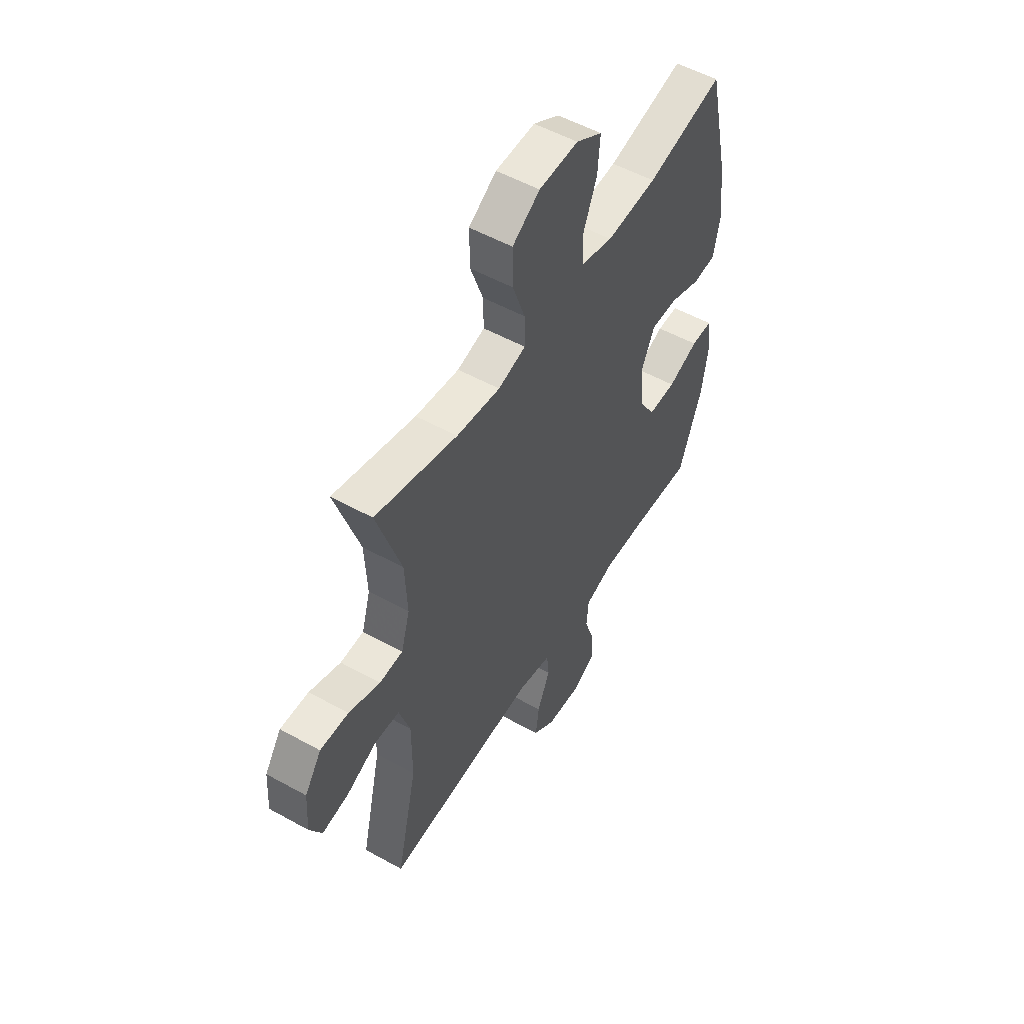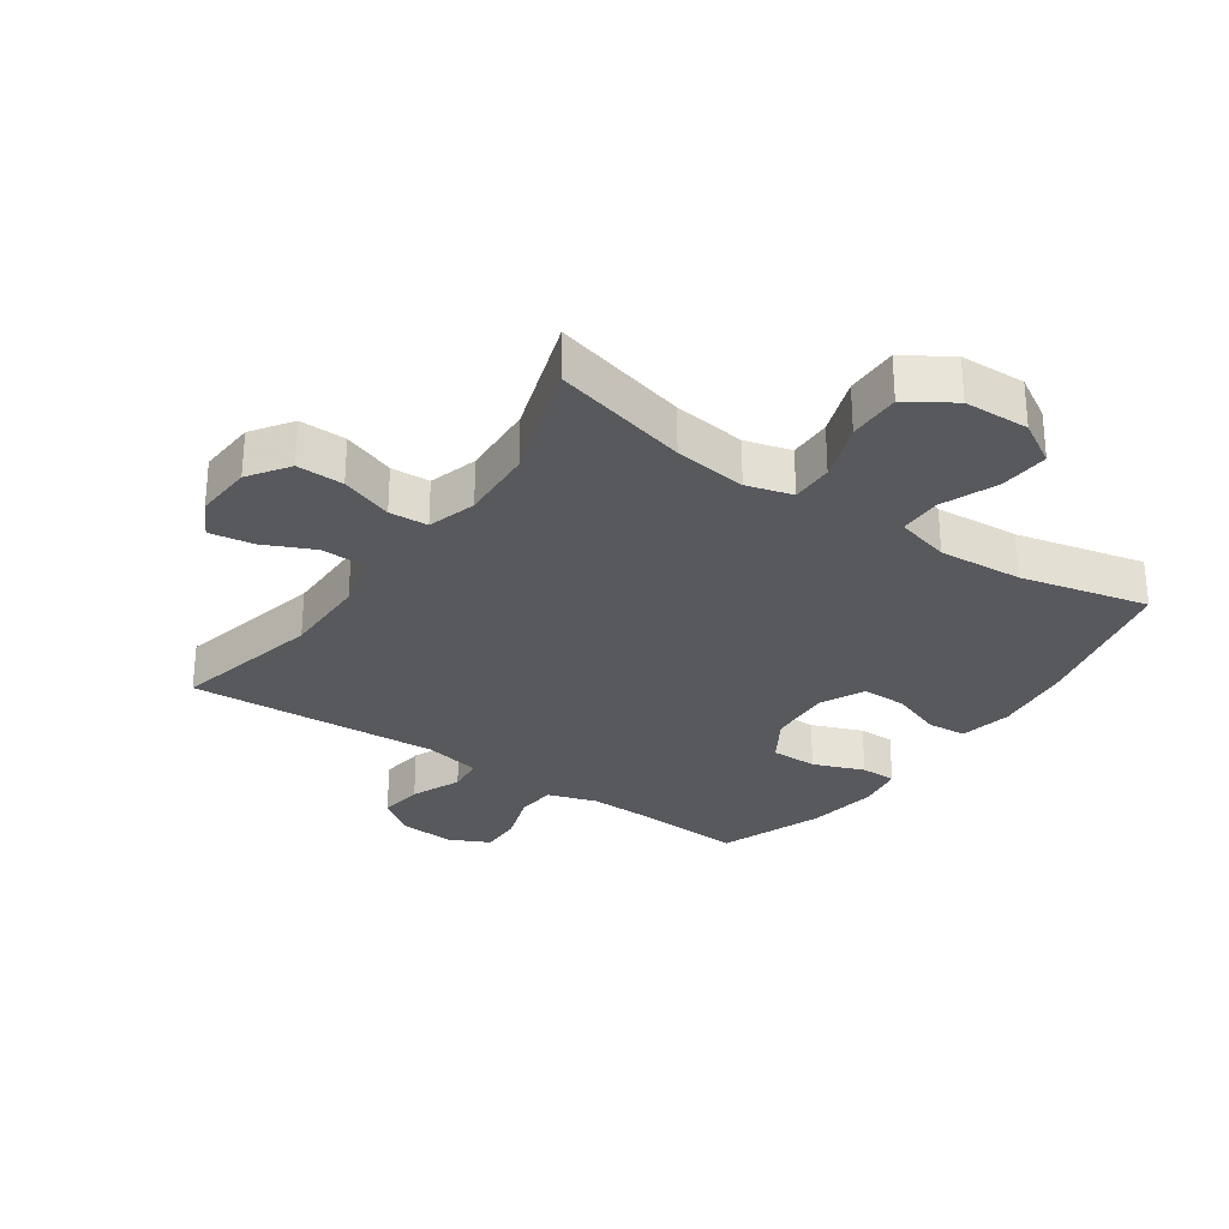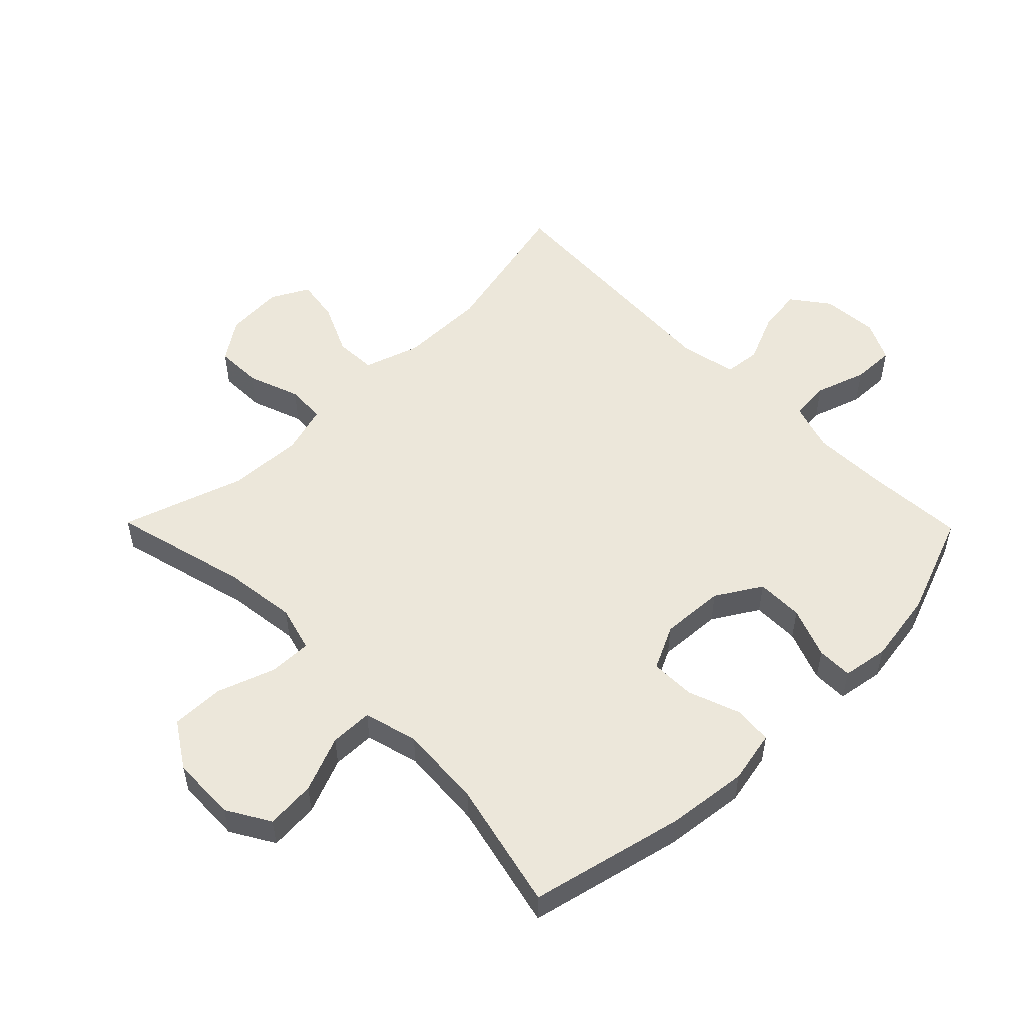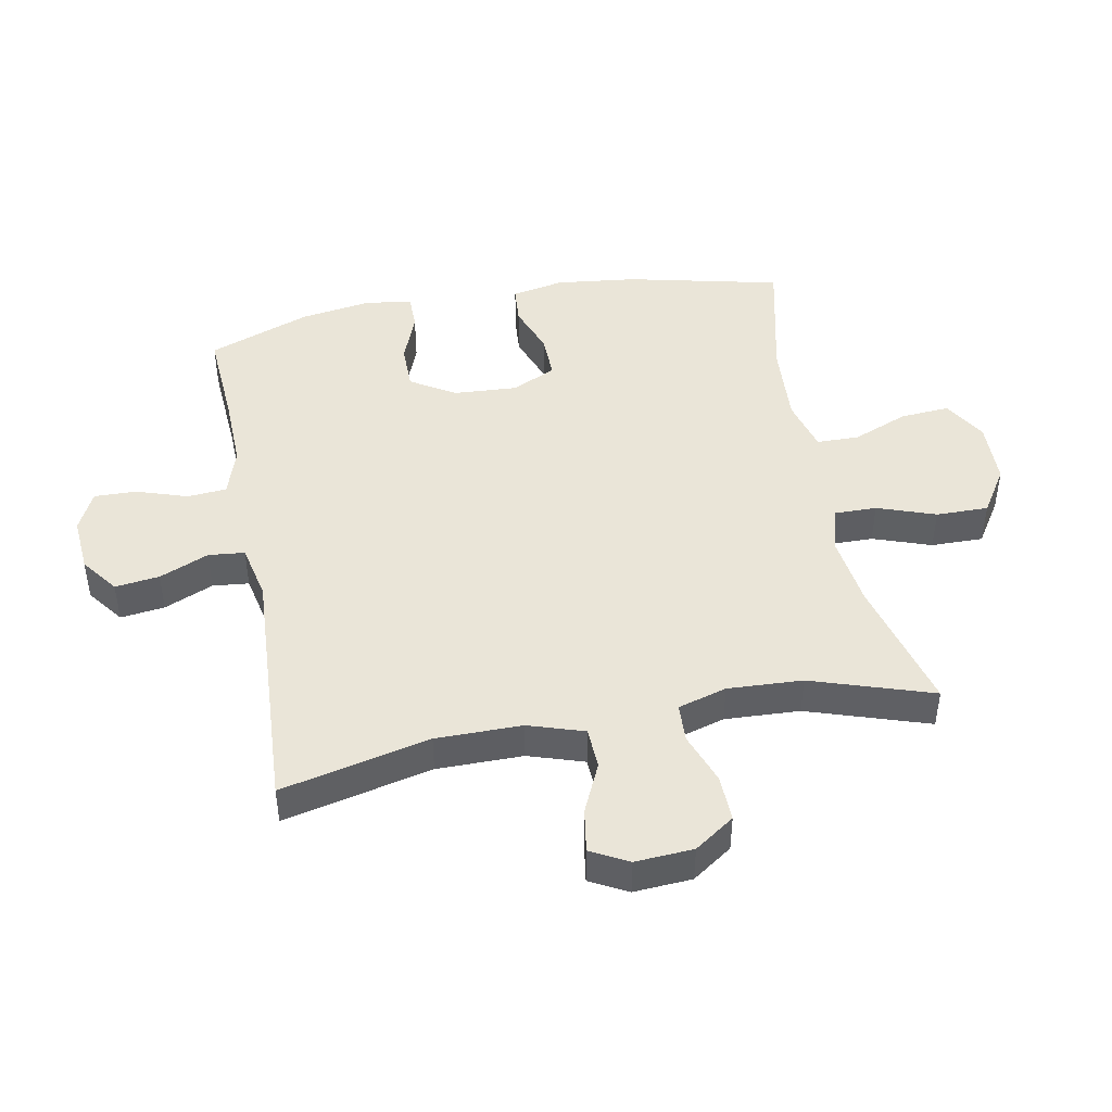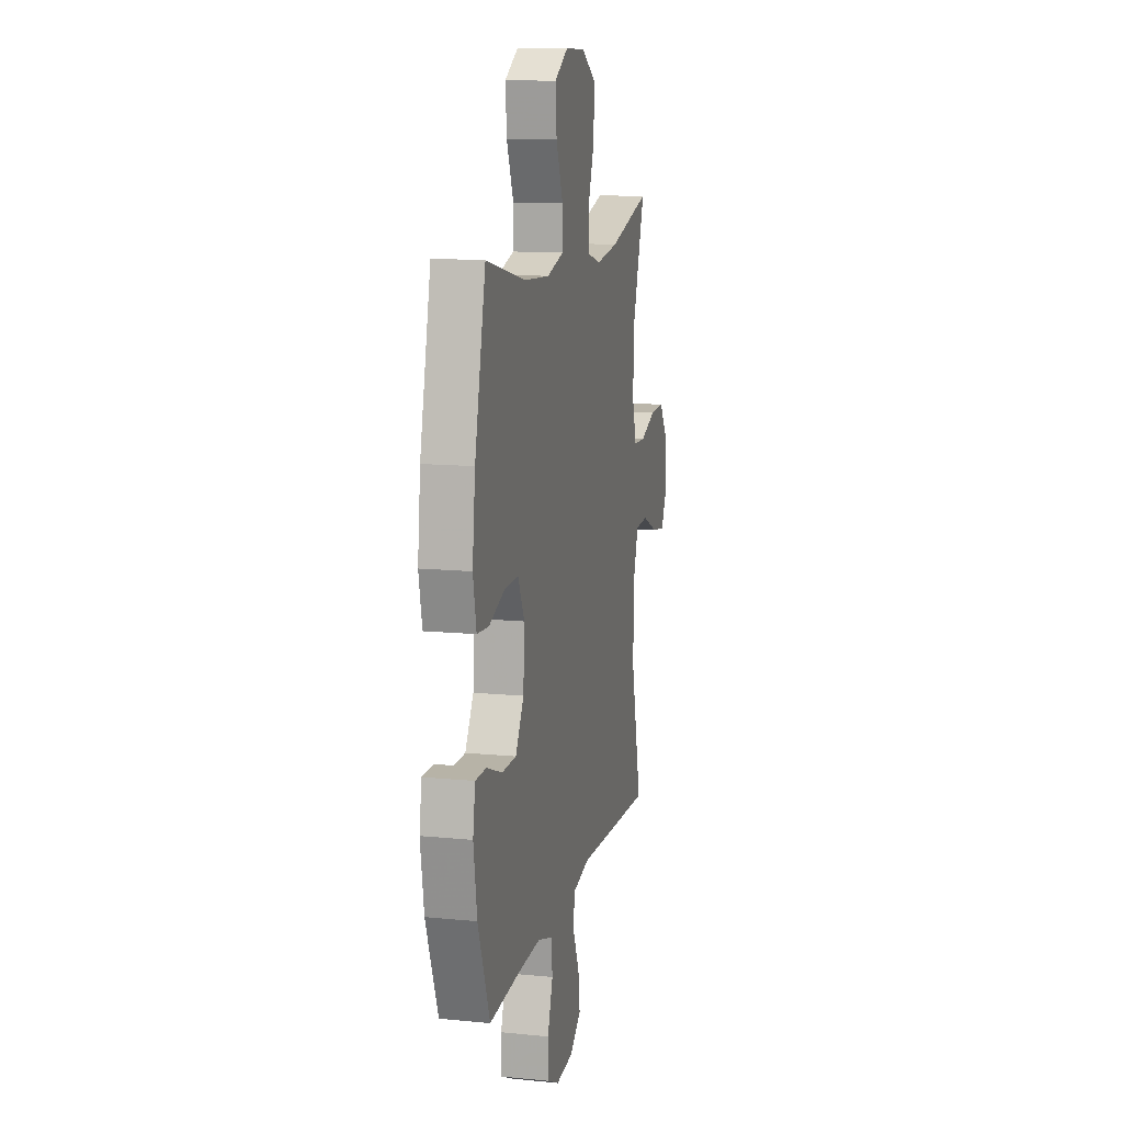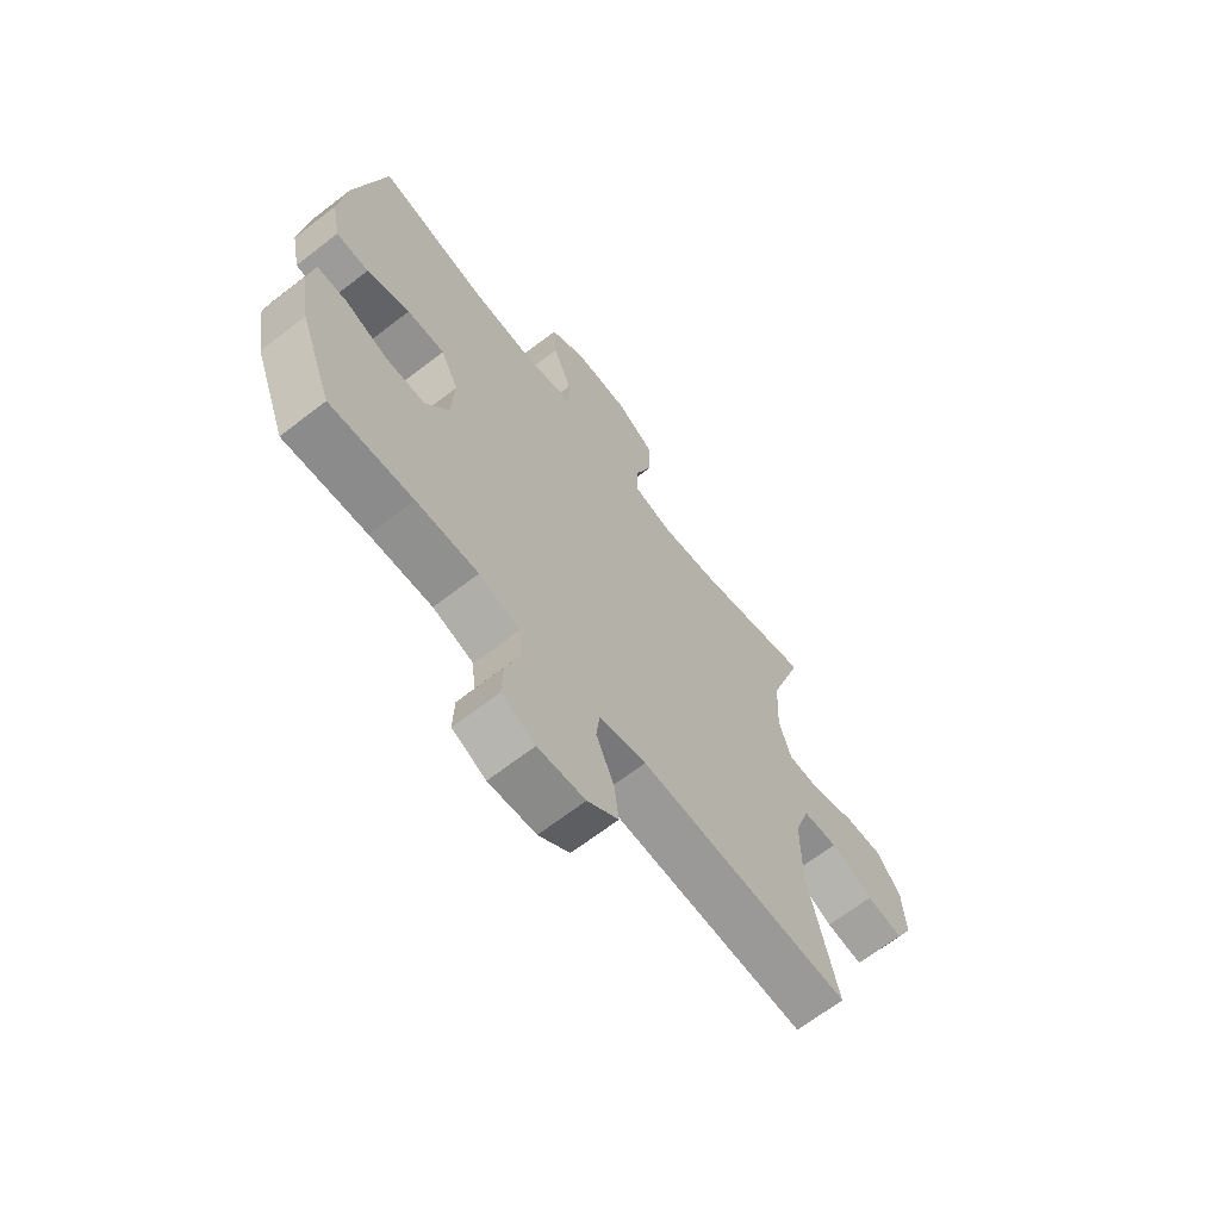
<metadata>
{"format":"obj","ext":"obj","renderer":"f3d","projection":"perspective","resolution":1024,"background":"white","views":[{"elev":53.3,"azim":-59.3,"up":"+Z"},{"elev":-29.1,"azim":-34.6,"up":"+Y"},{"elev":53.0,"azim":45.5,"up":"+Y"},{"elev":45.1,"azim":-100.8,"up":"+Y"},{"elev":12.6,"azim":102.9,"up":"+Z"},{"elev":-66.6,"azim":127.8,"up":"+Z"}]}
</metadata>
<code>
v 0.5 0.07 0.5
v 0.557 0.07 0.253
v 0.572 0.07 0.124
v 0.555 0.07 0.04
v 0.493 0.07 0.035
v 0.411 0.07 0.065
v 0.339 0.07 0.066
v 0.305 0.07 -0.004
v 0.311 0.07 -0.106
v 0.355 0.07 -0.178
v 0.43 0.07 -0.178
v 0.511 0.07 -0.147
v 0.568 0.07 -0.147
v 0.58 0.07 -0.221
v 0.562 0.07 -0.336
v 0.5 0.07 -0.5
v 0.342 0.07 -0.49
v 0.224 0.07 -0.487
v 0.146 0.07 -0.512
v 0.141 0.07 -0.575
v 0.168 0.07 -0.656
v 0.17 0.07 -0.724
v 0.106 0.07 -0.755
v 0.016 0.07 -0.748
v -0.043 0.07 -0.704
v -0.034 0.07 -0.633
v 0 0.07 -0.554
v -0.006 0.07 -0.496
v -0.096 0.07 -0.477
v -0.5 0.07 -0.5
v -0.445 0.07 -0.262
v -0.445 0.07 -0.124
v -0.474 0.07 -0.035
v -0.54 0.07 -0.032
v -0.621 0.07 -0.069
v -0.691 0.07 -0.08
v -0.723 0.07 -0.02
v -0.717 0.07 0.073
v -0.673 0.07 0.137
v -0.598 0.07 0.135
v -0.515 0.07 0.105
v -0.453 0.07 0.108
v -0.43 0.07 0.186
v -0.436 0.07 0.306
v -0.5 0.07 0.5
v -0.283 0.07 0.444
v -0.167 0.07 0.429
v -0.094 0.07 0.449
v -0.095 0.07 0.517
v -0.128 0.07 0.61
v -0.129 0.07 0.694
v -0.056 0.07 0.741
v 0.048 0.07 0.744
v 0.117 0.07 0.703
v 0.111 0.07 0.624
v 0.075 0.07 0.535
v 0.076 0.07 0.467
v 0.162 0.07 0.444
v 0.296 0.07 0.453
v 0.5 0 0.5
v 0.557 0 0.253
v 0.572 0 0.124
v 0.555 0 0.04
v 0.493 0 0.035
v 0.411 0 0.065
v 0.339 0 0.066
v 0.305 0 -0.004
v 0.311 0 -0.106
v 0.355 0 -0.178
v 0.43 0 -0.178
v 0.511 0 -0.147
v 0.568 0 -0.147
v 0.58 0 -0.221
v 0.562 0 -0.336
v 0.5 0 -0.5
v 0.342 0 -0.49
v 0.224 0 -0.487
v 0.146 0 -0.512
v 0.141 0 -0.575
v 0.168 0 -0.656
v 0.17 0 -0.724
v 0.106 0 -0.755
v 0.016 0 -0.748
v -0.043 0 -0.704
v -0.034 0 -0.633
v 0 0 -0.554
v -0.006 0 -0.496
v -0.096 0 -0.477
v -0.5 0 -0.5
v -0.445 0 -0.262
v -0.445 0 -0.124
v -0.474 0 -0.035
v -0.54 0 -0.032
v -0.621 0 -0.069
v -0.691 0 -0.08
v -0.723 0 -0.02
v -0.717 0 0.073
v -0.673 0 0.137
v -0.598 0 0.135
v -0.515 0 0.105
v -0.453 0 0.108
v -0.43 0 0.186
v -0.436 0 0.306
v -0.5 0 0.5
v -0.283 0 0.444
v -0.167 0 0.429
v -0.094 0 0.449
v -0.095 0 0.517
v -0.128 0 0.61
v -0.129 0 0.694
v -0.056 0 0.741
v 0.048 0 0.744
v 0.117 0 0.703
v 0.111 0 0.624
v 0.075 0 0.535
v 0.076 0 0.467
v 0.162 0 0.444
v 0.296 0 0.453
f 53 54 55 56
f 53 56 57
f 52 53 57
f 49 50 51 52
f 48 49 52 57
f 47 48 57 58
f 44 45 46
f 43 44 46 47
f 42 43 47 58
f 38 39 40 41
f 38 41 42
f 37 38 42
f 34 35 36 37
f 33 34 37 42
f 32 33 42 58
f 29 30 31
f 28 29 31 32
f 24 25 26 27
f 22 23 24 27
f 20 21 22 27
f 19 20 27 28
f 18 19 28 32
f 14 15 16 17
f 11 12 13 14
f 10 11 14 17
f 9 10 17 18
f 3 4 5 6
f 3 6 7
f 59 1 2 3
f 59 3 7
f 58 59 7 8
f 18 32 58
f 8 9 18 58
f 115 114 113 112
f 116 115 112
f 116 112 111
f 111 110 109 108
f 116 111 108 107
f 117 116 107 106
f 105 104 103
f 106 105 103 102
f 117 106 102 101
f 100 99 98 97
f 101 100 97
f 101 97 96
f 96 95 94 93
f 101 96 93 92
f 117 101 92 91
f 90 89 88
f 91 90 88 87
f 86 85 84 83
f 86 83 82 81
f 86 81 80 79
f 87 86 79 78
f 91 87 78 77
f 76 75 74 73
f 73 72 71 70
f 76 73 70 69
f 77 76 69 68
f 65 64 63 62
f 66 65 62
f 62 61 60 118
f 66 62 118
f 67 66 118 117
f 117 91 77
f 117 77 68 67
f 1 60 61 2
f 2 61 62 3
f 3 62 63 4
f 4 63 64 5
f 5 64 65 6
f 6 65 66 7
f 7 66 67 8
f 8 67 68 9
f 9 68 69 10
f 10 69 70 11
f 11 70 71 12
f 12 71 72 13
f 13 72 73 14
f 14 73 74 15
f 15 74 75 16
f 16 75 76 17
f 17 76 77 18
f 18 77 78 19
f 19 78 79 20
f 20 79 80 21
f 21 80 81 22
f 22 81 82 23
f 23 82 83 24
f 24 83 84 25
f 25 84 85 26
f 26 85 86 27
f 27 86 87 28
f 28 87 88 29
f 29 88 89 30
f 30 89 90 31
f 31 90 91 32
f 32 91 92 33
f 33 92 93 34
f 34 93 94 35
f 35 94 95 36
f 36 95 96 37
f 37 96 97 38
f 38 97 98 39
f 39 98 99 40
f 40 99 100 41
f 41 100 101 42
f 42 101 102 43
f 43 102 103 44
f 44 103 104 45
f 45 104 105 46
f 46 105 106 47
f 47 106 107 48
f 48 107 108 49
f 49 108 109 50
f 50 109 110 51
f 51 110 111 52
f 52 111 112 53
f 53 112 113 54
f 54 113 114 55
f 55 114 115 56
f 56 115 116 57
f 57 116 117 58
f 58 117 118 59
f 59 118 60 1

</code>
